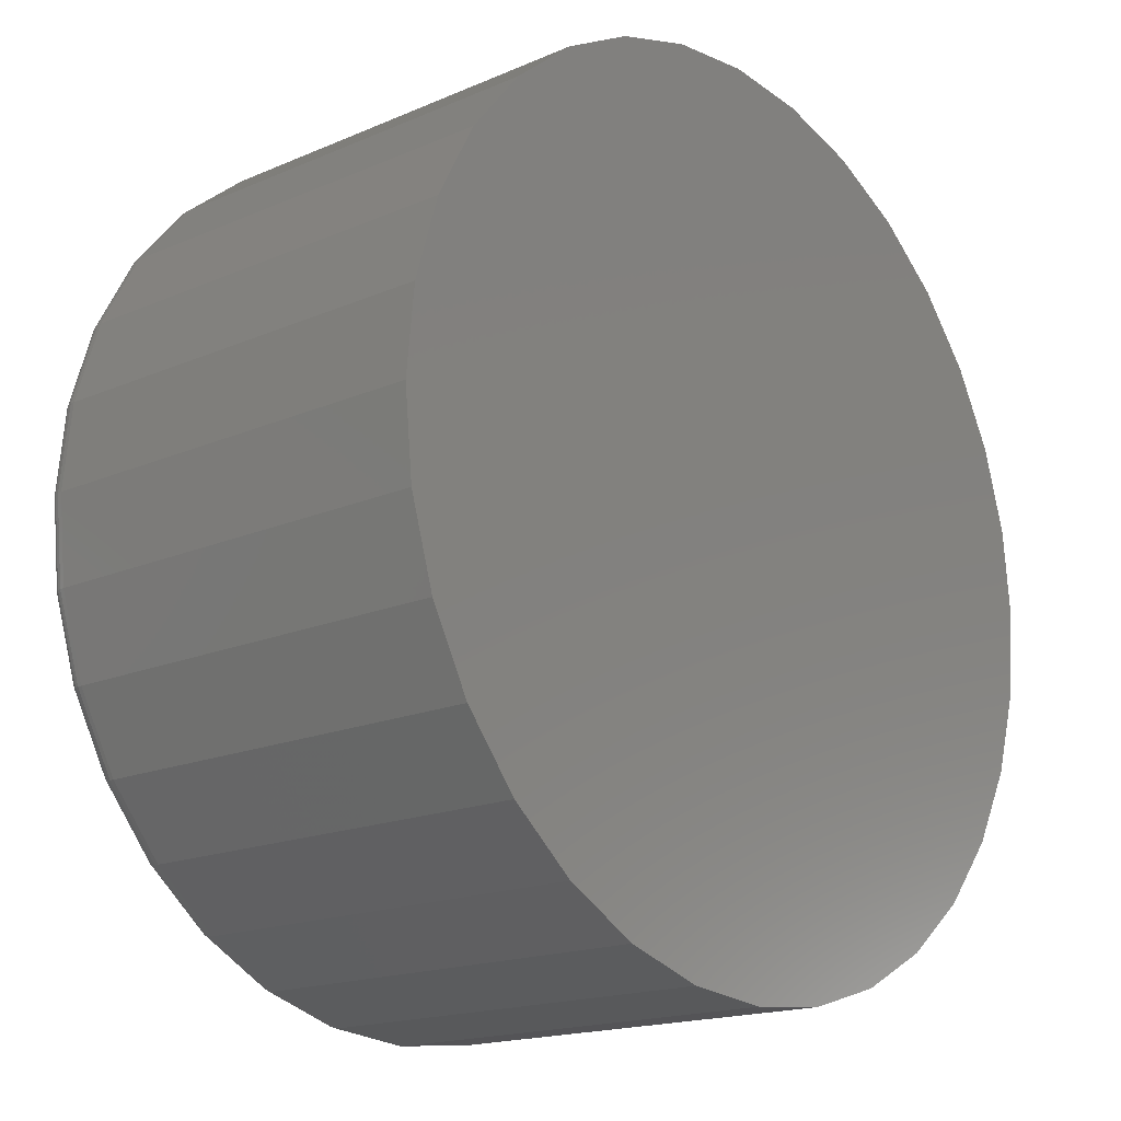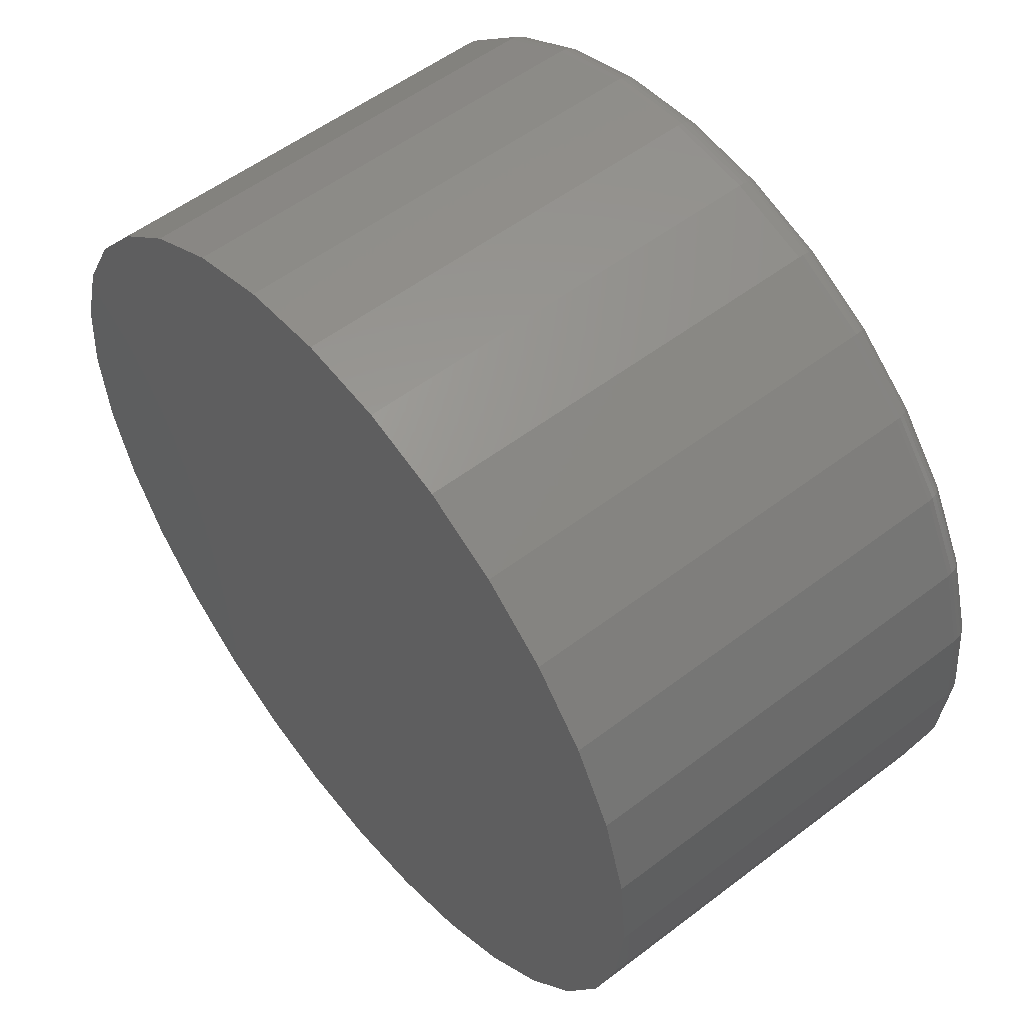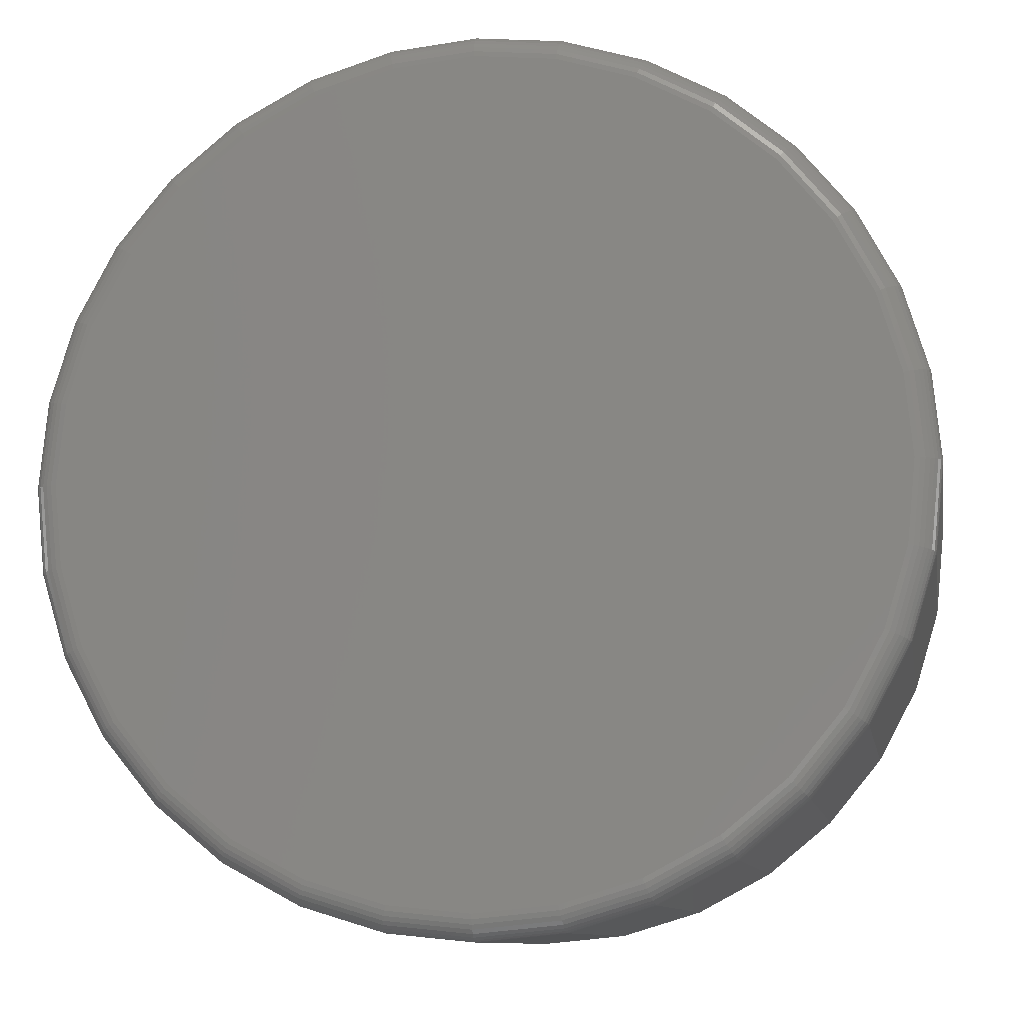
<metadata>
{"format":"stl","ext":"stl","renderer":"f3d","projection":"perspective","resolution":1024,"background":"white","views":[{"elev":-17.1,"azim":-49.1,"up":"+Y"},{"elev":54.6,"azim":51.1,"up":"+Y"},{"elev":-10.1,"azim":-170.3,"up":"+Y"}]}
</metadata>
<code>
# stl→obj: 320 verts, 636 faces
v 0.007895 0.3713 0
v 0.08033 0.3642 0
v -0.06454 0.3642 0
v 0.007895 -0.3713 0
v -0.06454 -0.3642 0
v 0.08033 -0.3642 0
v -0.1342 -0.343 0
v 0.15 -0.343 0
v -0.1984 -0.3087 0
v 0.2142 -0.3087 0
v -0.2547 -0.2625 0
v 0.2704 -0.2625 0
v -0.3008 -0.2063 0
v 0.3166 -0.2063 0
v -0.3351 -0.1421 0
v 0.3509 -0.1421 0
v -0.3563 -0.07244 0
v 0.3721 -0.07244 0
v -0.3634 3.65e-17 0
v 0.3792 -9.991e-17 0
v -0.3563 0.07244 0
v 0.3721 0.07244 0
v -0.3351 0.1421 0
v 0.3509 0.1421 0
v -0.3008 0.2063 0
v 0.3166 0.2063 0
v -0.2547 0.2625 0
v 0.2704 0.2625 0
v -0.1984 0.3087 0
v 0.2142 0.3087 0
v -0.1342 0.343 0
v 0.15 0.343 0
v 0.4026 -9.668e-17 0.02344
v 0.4026 0 0.3984
v 0.395 -0.07701 0.02344
v 0.395 -0.07701 0.3984
v 0.3726 -0.1511 0.02344
v 0.3726 -0.1511 0.3984
v 0.3361 -0.2193 0.02344
v 0.3361 -0.2193 0.3984
v 0.287 -0.2791 0.02344
v 0.287 -0.2791 0.3984
v 0.2272 -0.3282 0.02344
v 0.2272 -0.3282 0.3984
v 0.159 -0.3647 0.02344
v 0.159 -0.3647 0.3984
v 0.0849 -0.3872 0.02344
v 0.0849 -0.3872 0.3984
v 0.007895 -0.3947 0.02344
v 0.007895 -0.3947 0.3984
v -0.06911 -0.3872 0.02344
v -0.06911 -0.3872 0.3984
v -0.1432 -0.3647 0.02344
v -0.1432 -0.3647 0.3984
v -0.2114 -0.3282 0.02344
v -0.2114 -0.3282 0.3984
v -0.2712 -0.2791 0.02344
v -0.2712 -0.2791 0.3984
v -0.3203 -0.2193 0.02344
v -0.3203 -0.2193 0.3984
v -0.3568 -0.1511 0.02344
v -0.3568 -0.1511 0.3984
v -0.3793 -0.07701 0.02344
v -0.3793 -0.07701 0.3984
v -0.3868 4.834e-17 0.02344
v -0.3868 4.834e-17 0.3984
v -0.3793 0.07701 0.02344
v -0.3793 0.07701 0.3984
v -0.3568 0.1511 0.02344
v -0.3568 0.1511 0.3984
v -0.3203 0.2193 0.02344
v -0.3203 0.2193 0.3984
v -0.2712 0.2791 0.02344
v -0.2712 0.2791 0.3984
v -0.2114 0.3282 0.02344
v -0.2114 0.3282 0.3984
v -0.1432 0.3647 0.02344
v -0.1432 0.3647 0.3984
v -0.06911 0.3872 0.02344
v -0.06911 0.3872 0.3984
v 0.007895 0.3947 0.02344
v 0.007895 0.3947 0.3984
v 0.0849 0.3872 0.02344
v 0.0849 0.3872 0.3984
v 0.159 0.3647 0.02344
v 0.159 0.3647 0.3984
v 0.2272 0.3282 0.02344
v 0.2272 0.3282 0.3984
v 0.287 0.2791 0.02344
v 0.287 0.2791 0.3984
v 0.3361 0.2193 0.02344
v 0.3361 0.2193 0.3984
v 0.3726 0.1511 0.02344
v 0.3726 0.1511 0.3984
v 0.395 0.07701 0.02344
v 0.395 0.07701 0.3984
v -0.3864 0 0.01887
v -0.3788 0.07692 0.01887
v -0.3851 2.776e-17 0.01447
v -0.3775 0.07666 0.01447
v -0.3829 2.776e-17 0.01042
v -0.3754 0.07624 0.01042
v -0.38 0 0.006865
v -0.3725 0.07567 0.006865
v -0.3764 0 0.00395
v -0.369 0.07498 0.00395
v -0.3724 2.776e-17 0.001784
v -0.3651 0.07419 0.001784
v -0.368 0 0.0004503
v -0.3608 0.07333 0.0004503
v 0.3946 0.07692 0.01887
v 0.4022 4.163e-16 0.01887
v 0.3933 0.07666 0.01447
v 0.4008 4.163e-16 0.01447
v 0.3912 0.07624 0.01042
v 0.3987 3.886e-16 0.01042
v 0.3883 0.07567 0.006865
v 0.3958 3.886e-16 0.006865
v 0.3848 0.07498 0.00395
v 0.3922 3.886e-16 0.00395
v 0.3809 0.07419 0.001784
v 0.3882 3.886e-16 0.001784
v 0.3765 0.07333 0.0004503
v 0.3838 3.886e-16 0.0004503
v 0.3722 0.1509 0.01887
v 0.3709 0.1504 0.01447
v 0.3689 0.1495 0.01042
v 0.3662 0.1484 0.006865
v 0.363 0.1471 0.00395
v 0.3592 0.1455 0.001784
v 0.3552 0.1438 0.0004503
v 0.3357 0.2191 0.01887
v 0.3346 0.2183 0.01447
v 0.3328 0.2171 0.01042
v 0.3304 0.2155 0.006865
v 0.3274 0.2135 0.00395
v 0.3241 0.2113 0.001784
v 0.3204 0.2088 0.0004503
v 0.2867 0.2788 0.01887
v 0.2858 0.2779 0.01447
v 0.2842 0.2763 0.01042
v 0.2822 0.2743 0.006865
v 0.2797 0.2718 0.00395
v 0.2768 0.2689 0.001784
v 0.2737 0.2658 0.0004503
v 0.2269 0.3278 0.01887
v 0.2262 0.3267 0.01447
v 0.225 0.3249 0.01042
v 0.2234 0.3225 0.006865
v 0.2214 0.3196 0.00395
v 0.2192 0.3162 0.001784
v 0.2167 0.3125 0.0004503
v 0.1588 0.3643 0.01887
v 0.1583 0.363 0.01447
v 0.1574 0.361 0.01042
v 0.1563 0.3583 0.006865
v 0.155 0.3551 0.00395
v 0.1534 0.3513 0.001784
v 0.1517 0.3473 0.0004503
v 0.08482 0.3867 0.01887
v 0.08456 0.3854 0.01447
v 0.08413 0.3833 0.01042
v 0.08356 0.3804 0.006865
v 0.08287 0.3769 0.00395
v 0.08208 0.373 0.001784
v 0.08122 0.3686 0.0004503
v 0.007895 0.3943 0.01887
v 0.007895 0.393 0.01447
v 0.007895 0.3908 0.01042
v 0.007895 0.3879 0.006865
v 0.007895 0.3843 0.00395
v 0.007895 0.3803 0.001784
v 0.007895 0.3759 0.0004503
v -0.06903 0.3867 0.01887
v -0.06877 0.3854 0.01447
v -0.06834 0.3833 0.01042
v -0.06778 0.3804 0.006865
v -0.06708 0.3769 0.00395
v -0.06629 0.373 0.001784
v -0.06543 0.3686 0.0004503
v -0.143 0.3643 0.01887
v -0.1425 0.363 0.01447
v -0.1417 0.361 0.01042
v -0.1405 0.3583 0.006865
v -0.1392 0.3551 0.00395
v -0.1376 0.3513 0.001784
v -0.1359 0.3473 0.0004503
v -0.2112 0.3278 0.01887
v -0.2104 0.3267 0.01447
v -0.2092 0.3249 0.01042
v -0.2076 0.3225 0.006865
v -0.2056 0.3196 0.00395
v -0.2034 0.3162 0.001784
v -0.2009 0.3125 0.0004503
v -0.2709 0.2788 0.01887
v -0.27 0.2779 0.01447
v -0.2684 0.2763 0.01042
v -0.2664 0.2743 0.006865
v -0.2639 0.2718 0.00395
v -0.261 0.2689 0.001784
v -0.2579 0.2658 0.0004503
v -0.3199 0.2191 0.01887
v -0.3188 0.2183 0.01447
v -0.317 0.2171 0.01042
v -0.3146 0.2155 0.006865
v -0.3117 0.2135 0.00395
v -0.3083 0.2113 0.001784
v -0.3046 0.2088 0.0004503
v -0.3564 0.1509 0.01887
v -0.3551 0.1504 0.01447
v -0.3531 0.1495 0.01042
v -0.3505 0.1484 0.006865
v -0.3472 0.1471 0.00395
v -0.3434 0.1455 0.001784
v -0.3394 0.1438 0.0004503
v 0.3946 -0.07692 0.01887
v 0.3933 -0.07666 0.01447
v 0.3912 -0.07624 0.01042
v 0.3883 -0.07567 0.006865
v 0.3848 -0.07498 0.00395
v 0.3809 -0.07419 0.001784
v 0.3765 -0.07333 0.0004503
v -0.3788 -0.07692 0.01887
v -0.3775 -0.07666 0.01447
v -0.3754 -0.07624 0.01042
v -0.3725 -0.07567 0.006865
v -0.369 -0.07498 0.00395
v -0.3651 -0.07419 0.001784
v -0.3608 -0.07333 0.0004503
v -0.3564 -0.1509 0.01887
v -0.3551 -0.1504 0.01447
v -0.3531 -0.1495 0.01042
v -0.3505 -0.1484 0.006865
v -0.3472 -0.1471 0.00395
v -0.3434 -0.1455 0.001784
v -0.3394 -0.1438 0.0004503
v -0.3199 -0.2191 0.01887
v -0.3188 -0.2183 0.01447
v -0.317 -0.2171 0.01042
v -0.3146 -0.2155 0.006865
v -0.3117 -0.2135 0.00395
v -0.3083 -0.2113 0.001784
v -0.3046 -0.2088 0.0004503
v -0.2709 -0.2788 0.01887
v -0.27 -0.2779 0.01447
v -0.2684 -0.2763 0.01042
v -0.2664 -0.2743 0.006865
v -0.2639 -0.2718 0.00395
v -0.261 -0.2689 0.001784
v -0.2579 -0.2658 0.0004503
v -0.2112 -0.3278 0.01887
v -0.2104 -0.3267 0.01447
v -0.2092 -0.3249 0.01042
v -0.2076 -0.3225 0.006865
v -0.2056 -0.3196 0.00395
v -0.2034 -0.3162 0.001784
v -0.2009 -0.3125 0.0004503
v -0.143 -0.3643 0.01887
v -0.1425 -0.363 0.01447
v -0.1417 -0.361 0.01042
v -0.1405 -0.3583 0.006865
v -0.1392 -0.3551 0.00395
v -0.1376 -0.3513 0.001784
v -0.1359 -0.3473 0.0004503
v -0.06903 -0.3867 0.01887
v -0.06877 -0.3854 0.01447
v -0.06834 -0.3833 0.01042
v -0.06778 -0.3804 0.006865
v -0.06708 -0.3769 0.00395
v -0.06629 -0.373 0.001784
v -0.06543 -0.3686 0.0004503
v 0.007895 -0.3943 0.01887
v 0.007895 -0.393 0.01447
v 0.007895 -0.3908 0.01042
v 0.007895 -0.3879 0.006865
v 0.007895 -0.3843 0.00395
v 0.007895 -0.3803 0.001784
v 0.007895 -0.3759 0.0004503
v 0.08482 -0.3867 0.01887
v 0.08456 -0.3854 0.01447
v 0.08413 -0.3833 0.01042
v 0.08356 -0.3804 0.006865
v 0.08287 -0.3769 0.00395
v 0.08208 -0.373 0.001784
v 0.08122 -0.3686 0.0004503
v 0.1588 -0.3643 0.01887
v 0.1583 -0.363 0.01447
v 0.1574 -0.361 0.01042
v 0.1563 -0.3583 0.006865
v 0.155 -0.3551 0.00395
v 0.1534 -0.3513 0.001784
v 0.1517 -0.3473 0.0004503
v 0.2269 -0.3278 0.01887
v 0.2262 -0.3267 0.01447
v 0.225 -0.3249 0.01042
v 0.2234 -0.3225 0.006865
v 0.2214 -0.3196 0.00395
v 0.2192 -0.3162 0.001784
v 0.2167 -0.3125 0.0004503
v 0.2867 -0.2788 0.01887
v 0.2858 -0.2779 0.01447
v 0.2842 -0.2763 0.01042
v 0.2822 -0.2743 0.006865
v 0.2797 -0.2718 0.00395
v 0.2768 -0.2689 0.001784
v 0.2737 -0.2658 0.0004503
v 0.3357 -0.2191 0.01887
v 0.3346 -0.2183 0.01447
v 0.3328 -0.2171 0.01042
v 0.3304 -0.2155 0.006865
v 0.3274 -0.2135 0.00395
v 0.3241 -0.2113 0.001784
v 0.3204 -0.2088 0.0004503
v 0.3722 -0.1509 0.01887
v 0.3709 -0.1504 0.01447
v 0.3689 -0.1495 0.01042
v 0.3662 -0.1484 0.006865
v 0.363 -0.1471 0.00395
v 0.3592 -0.1455 0.001784
v 0.3552 -0.1438 0.0004503
f 1 2 3
f 4 5 6
f 6 5 7
f 6 7 8
f 8 7 9
f 8 9 10
f 10 9 11
f 10 11 12
f 12 11 13
f 12 13 14
f 14 13 15
f 14 15 16
f 16 15 17
f 16 17 18
f 18 17 19
f 18 19 20
f 20 19 21
f 20 21 22
f 22 21 23
f 22 23 24
f 24 23 25
f 24 25 26
f 26 25 27
f 26 27 28
f 28 27 29
f 28 29 30
f 30 29 31
f 30 31 32
f 32 31 3
f 32 3 2
f 33 34 35
f 35 34 36
f 35 36 37
f 37 36 38
f 37 38 39
f 39 38 40
f 39 40 41
f 41 40 42
f 41 42 43
f 43 42 44
f 43 44 45
f 45 44 46
f 45 46 47
f 47 46 48
f 47 48 49
f 49 48 50
f 49 50 51
f 51 50 52
f 51 52 53
f 53 52 54
f 53 54 55
f 55 54 56
f 55 56 57
f 57 56 58
f 57 58 59
f 59 58 60
f 59 60 61
f 61 60 62
f 61 62 63
f 63 62 64
f 63 64 65
f 65 64 66
f 65 66 67
f 67 66 68
f 67 68 69
f 69 68 70
f 69 70 71
f 71 70 72
f 71 72 73
f 73 72 74
f 73 74 75
f 75 74 76
f 75 76 77
f 77 76 78
f 77 78 79
f 79 78 80
f 79 80 81
f 81 80 82
f 81 82 83
f 83 82 84
f 83 84 85
f 85 84 86
f 85 86 87
f 87 86 88
f 87 88 89
f 89 88 90
f 89 90 91
f 91 90 92
f 91 92 93
f 93 92 94
f 93 94 95
f 95 94 96
f 95 96 33
f 33 96 34
f 65 67 97
f 97 67 98
f 97 98 99
f 99 98 100
f 99 100 101
f 101 100 102
f 101 102 103
f 103 102 104
f 103 104 105
f 105 104 106
f 105 106 107
f 107 106 108
f 107 108 109
f 109 108 110
f 109 110 19
f 19 110 21
f 95 33 111
f 111 33 112
f 111 112 113
f 113 112 114
f 113 114 115
f 115 114 116
f 115 116 117
f 117 116 118
f 117 118 119
f 119 118 120
f 119 120 121
f 121 120 122
f 121 122 123
f 123 122 124
f 123 124 22
f 22 124 20
f 93 95 125
f 125 95 111
f 125 111 126
f 126 111 113
f 126 113 127
f 127 113 115
f 127 115 128
f 128 115 117
f 128 117 129
f 129 117 119
f 129 119 130
f 130 119 121
f 130 121 131
f 131 121 123
f 131 123 24
f 24 123 22
f 91 93 132
f 132 93 125
f 132 125 133
f 133 125 126
f 133 126 134
f 134 126 127
f 134 127 135
f 135 127 128
f 135 128 136
f 136 128 129
f 136 129 137
f 137 129 130
f 137 130 138
f 138 130 131
f 138 131 26
f 26 131 24
f 89 91 139
f 139 91 132
f 139 132 140
f 140 132 133
f 140 133 141
f 141 133 134
f 141 134 142
f 142 134 135
f 142 135 143
f 143 135 136
f 143 136 144
f 144 136 137
f 144 137 145
f 145 137 138
f 145 138 28
f 28 138 26
f 87 89 146
f 146 89 139
f 146 139 147
f 147 139 140
f 147 140 148
f 148 140 141
f 148 141 149
f 149 141 142
f 149 142 150
f 150 142 143
f 150 143 151
f 151 143 144
f 151 144 152
f 152 144 145
f 152 145 30
f 30 145 28
f 85 87 153
f 153 87 146
f 153 146 154
f 154 146 147
f 154 147 155
f 155 147 148
f 155 148 156
f 156 148 149
f 156 149 157
f 157 149 150
f 157 150 158
f 158 150 151
f 158 151 159
f 159 151 152
f 159 152 32
f 32 152 30
f 83 85 160
f 160 85 153
f 160 153 161
f 161 153 154
f 161 154 162
f 162 154 155
f 162 155 163
f 163 155 156
f 163 156 164
f 164 156 157
f 164 157 165
f 165 157 158
f 165 158 166
f 166 158 159
f 166 159 2
f 2 159 32
f 81 83 167
f 167 83 160
f 167 160 168
f 168 160 161
f 168 161 169
f 169 161 162
f 169 162 170
f 170 162 163
f 170 163 171
f 171 163 164
f 171 164 172
f 172 164 165
f 172 165 173
f 173 165 166
f 173 166 1
f 1 166 2
f 79 81 174
f 174 81 167
f 174 167 175
f 175 167 168
f 175 168 176
f 176 168 169
f 176 169 177
f 177 169 170
f 177 170 178
f 178 170 171
f 178 171 179
f 179 171 172
f 179 172 180
f 180 172 173
f 180 173 3
f 3 173 1
f 77 79 181
f 181 79 174
f 181 174 182
f 182 174 175
f 182 175 183
f 183 175 176
f 183 176 184
f 184 176 177
f 184 177 185
f 185 177 178
f 185 178 186
f 186 178 179
f 186 179 187
f 187 179 180
f 187 180 31
f 31 180 3
f 75 77 188
f 188 77 181
f 188 181 189
f 189 181 182
f 189 182 190
f 190 182 183
f 190 183 191
f 191 183 184
f 191 184 192
f 192 184 185
f 192 185 193
f 193 185 186
f 193 186 194
f 194 186 187
f 194 187 29
f 29 187 31
f 73 75 195
f 195 75 188
f 195 188 196
f 196 188 189
f 196 189 197
f 197 189 190
f 197 190 198
f 198 190 191
f 198 191 199
f 199 191 192
f 199 192 200
f 200 192 193
f 200 193 201
f 201 193 194
f 201 194 27
f 27 194 29
f 71 73 202
f 202 73 195
f 202 195 203
f 203 195 196
f 203 196 204
f 204 196 197
f 204 197 205
f 205 197 198
f 205 198 206
f 206 198 199
f 206 199 207
f 207 199 200
f 207 200 208
f 208 200 201
f 208 201 25
f 25 201 27
f 69 71 209
f 209 71 202
f 209 202 210
f 210 202 203
f 210 203 211
f 211 203 204
f 211 204 212
f 212 204 205
f 212 205 213
f 213 205 206
f 213 206 214
f 214 206 207
f 214 207 215
f 215 207 208
f 215 208 23
f 23 208 25
f 67 69 98
f 98 69 209
f 98 209 100
f 100 209 210
f 100 210 102
f 102 210 211
f 102 211 104
f 104 211 212
f 104 212 106
f 106 212 213
f 106 213 108
f 108 213 214
f 108 214 110
f 110 214 215
f 110 215 21
f 21 215 23
f 33 35 112
f 112 35 216
f 112 216 114
f 114 216 217
f 114 217 116
f 116 217 218
f 116 218 118
f 118 218 219
f 118 219 120
f 120 219 220
f 120 220 122
f 122 220 221
f 122 221 124
f 124 221 222
f 124 222 20
f 20 222 18
f 63 65 223
f 223 65 97
f 223 97 224
f 224 97 99
f 224 99 225
f 225 99 101
f 225 101 226
f 226 101 103
f 226 103 227
f 227 103 105
f 227 105 228
f 228 105 107
f 228 107 229
f 229 107 109
f 229 109 17
f 17 109 19
f 61 63 230
f 230 63 223
f 230 223 231
f 231 223 224
f 231 224 232
f 232 224 225
f 232 225 233
f 233 225 226
f 233 226 234
f 234 226 227
f 234 227 235
f 235 227 228
f 235 228 236
f 236 228 229
f 236 229 15
f 15 229 17
f 59 61 237
f 237 61 230
f 237 230 238
f 238 230 231
f 238 231 239
f 239 231 232
f 239 232 240
f 240 232 233
f 240 233 241
f 241 233 234
f 241 234 242
f 242 234 235
f 242 235 243
f 243 235 236
f 243 236 13
f 13 236 15
f 57 59 244
f 244 59 237
f 244 237 245
f 245 237 238
f 245 238 246
f 246 238 239
f 246 239 247
f 247 239 240
f 247 240 248
f 248 240 241
f 248 241 249
f 249 241 242
f 249 242 250
f 250 242 243
f 250 243 11
f 11 243 13
f 55 57 251
f 251 57 244
f 251 244 252
f 252 244 245
f 252 245 253
f 253 245 246
f 253 246 254
f 254 246 247
f 254 247 255
f 255 247 248
f 255 248 256
f 256 248 249
f 256 249 257
f 257 249 250
f 257 250 9
f 9 250 11
f 53 55 258
f 258 55 251
f 258 251 259
f 259 251 252
f 259 252 260
f 260 252 253
f 260 253 261
f 261 253 254
f 261 254 262
f 262 254 255
f 262 255 263
f 263 255 256
f 263 256 264
f 264 256 257
f 264 257 7
f 7 257 9
f 51 53 265
f 265 53 258
f 265 258 266
f 266 258 259
f 266 259 267
f 267 259 260
f 267 260 268
f 268 260 261
f 268 261 269
f 269 261 262
f 269 262 270
f 270 262 263
f 270 263 271
f 271 263 264
f 271 264 5
f 5 264 7
f 49 51 272
f 272 51 265
f 272 265 273
f 273 265 266
f 273 266 274
f 274 266 267
f 274 267 275
f 275 267 268
f 275 268 276
f 276 268 269
f 276 269 277
f 277 269 270
f 277 270 278
f 278 270 271
f 278 271 4
f 4 271 5
f 47 49 279
f 279 49 272
f 279 272 280
f 280 272 273
f 280 273 281
f 281 273 274
f 281 274 282
f 282 274 275
f 282 275 283
f 283 275 276
f 283 276 284
f 284 276 277
f 284 277 285
f 285 277 278
f 285 278 6
f 6 278 4
f 45 47 286
f 286 47 279
f 286 279 287
f 287 279 280
f 287 280 288
f 288 280 281
f 288 281 289
f 289 281 282
f 289 282 290
f 290 282 283
f 290 283 291
f 291 283 284
f 291 284 292
f 292 284 285
f 292 285 8
f 8 285 6
f 43 45 293
f 293 45 286
f 293 286 294
f 294 286 287
f 294 287 295
f 295 287 288
f 295 288 296
f 296 288 289
f 296 289 297
f 297 289 290
f 297 290 298
f 298 290 291
f 298 291 299
f 299 291 292
f 299 292 10
f 10 292 8
f 41 43 300
f 300 43 293
f 300 293 301
f 301 293 294
f 301 294 302
f 302 294 295
f 302 295 303
f 303 295 296
f 303 296 304
f 304 296 297
f 304 297 305
f 305 297 298
f 305 298 306
f 306 298 299
f 306 299 12
f 12 299 10
f 39 41 307
f 307 41 300
f 307 300 308
f 308 300 301
f 308 301 309
f 309 301 302
f 309 302 310
f 310 302 303
f 310 303 311
f 311 303 304
f 311 304 312
f 312 304 305
f 312 305 313
f 313 305 306
f 313 306 14
f 14 306 12
f 37 39 314
f 314 39 307
f 314 307 315
f 315 307 308
f 315 308 316
f 316 308 309
f 316 309 317
f 317 309 310
f 317 310 318
f 318 310 311
f 318 311 319
f 319 311 312
f 319 312 320
f 320 312 313
f 320 313 16
f 16 313 14
f 35 37 216
f 216 37 314
f 216 314 217
f 217 314 315
f 217 315 218
f 218 315 316
f 218 316 219
f 219 316 317
f 219 317 220
f 220 317 318
f 220 318 221
f 221 318 319
f 221 319 222
f 222 319 320
f 222 320 18
f 18 320 16
f 80 84 82
f 84 80 86
f 86 80 78
f 86 78 88
f 88 78 76
f 88 76 90
f 90 76 74
f 90 74 92
f 92 74 72
f 92 72 94
f 94 72 70
f 94 70 96
f 96 70 68
f 96 68 34
f 34 68 66
f 34 66 36
f 36 66 64
f 36 64 38
f 38 64 62
f 38 62 40
f 40 62 60
f 40 60 42
f 42 60 58
f 42 58 44
f 44 58 56
f 44 56 46
f 46 56 54
f 46 54 48
f 48 54 52
f 48 52 50

</code>
